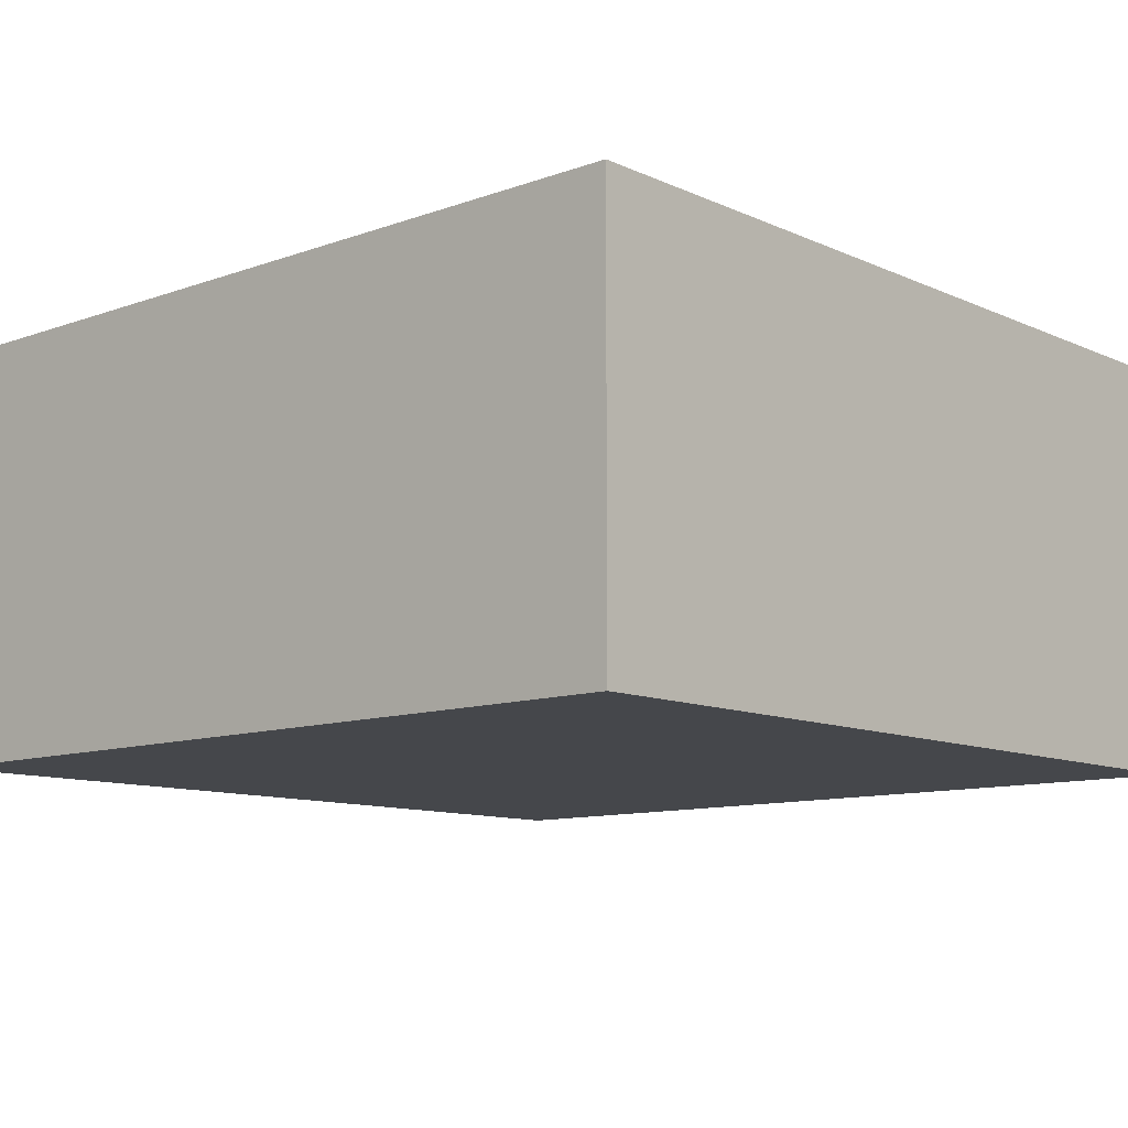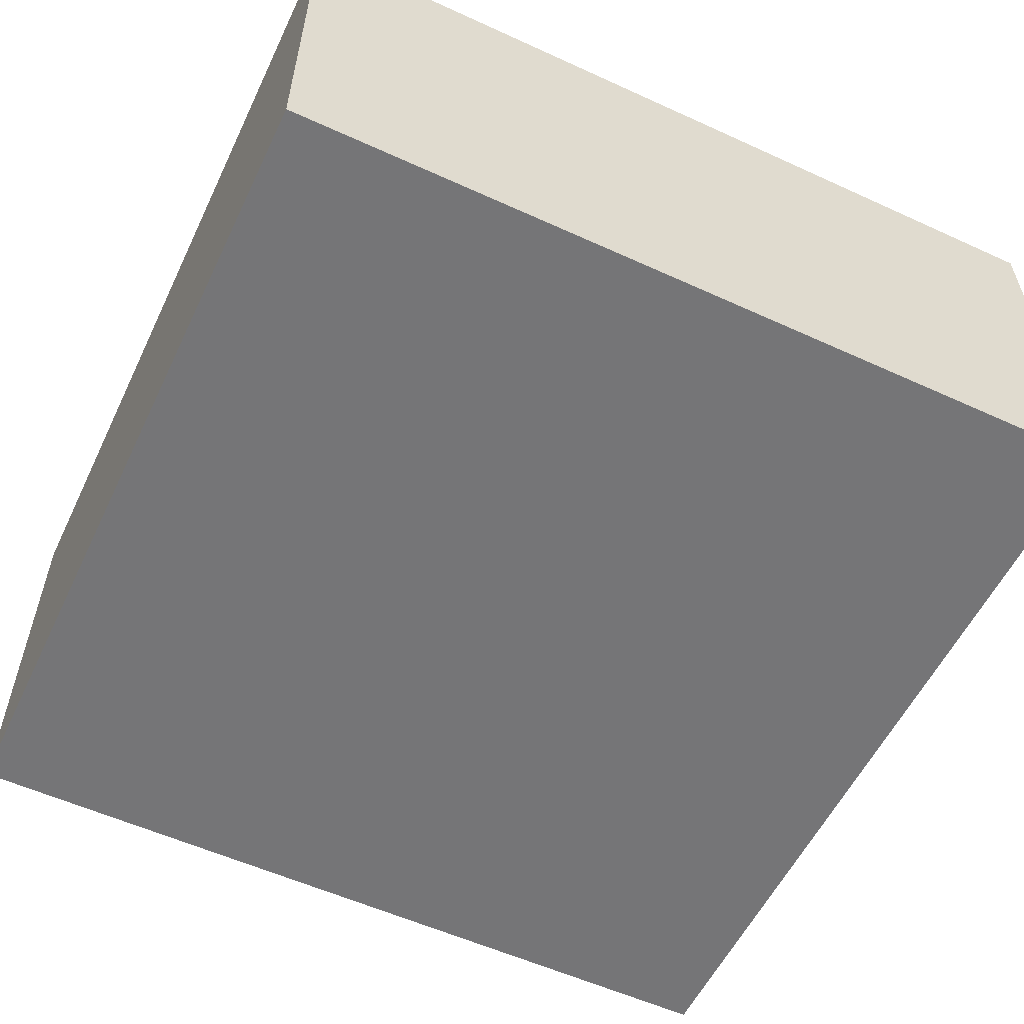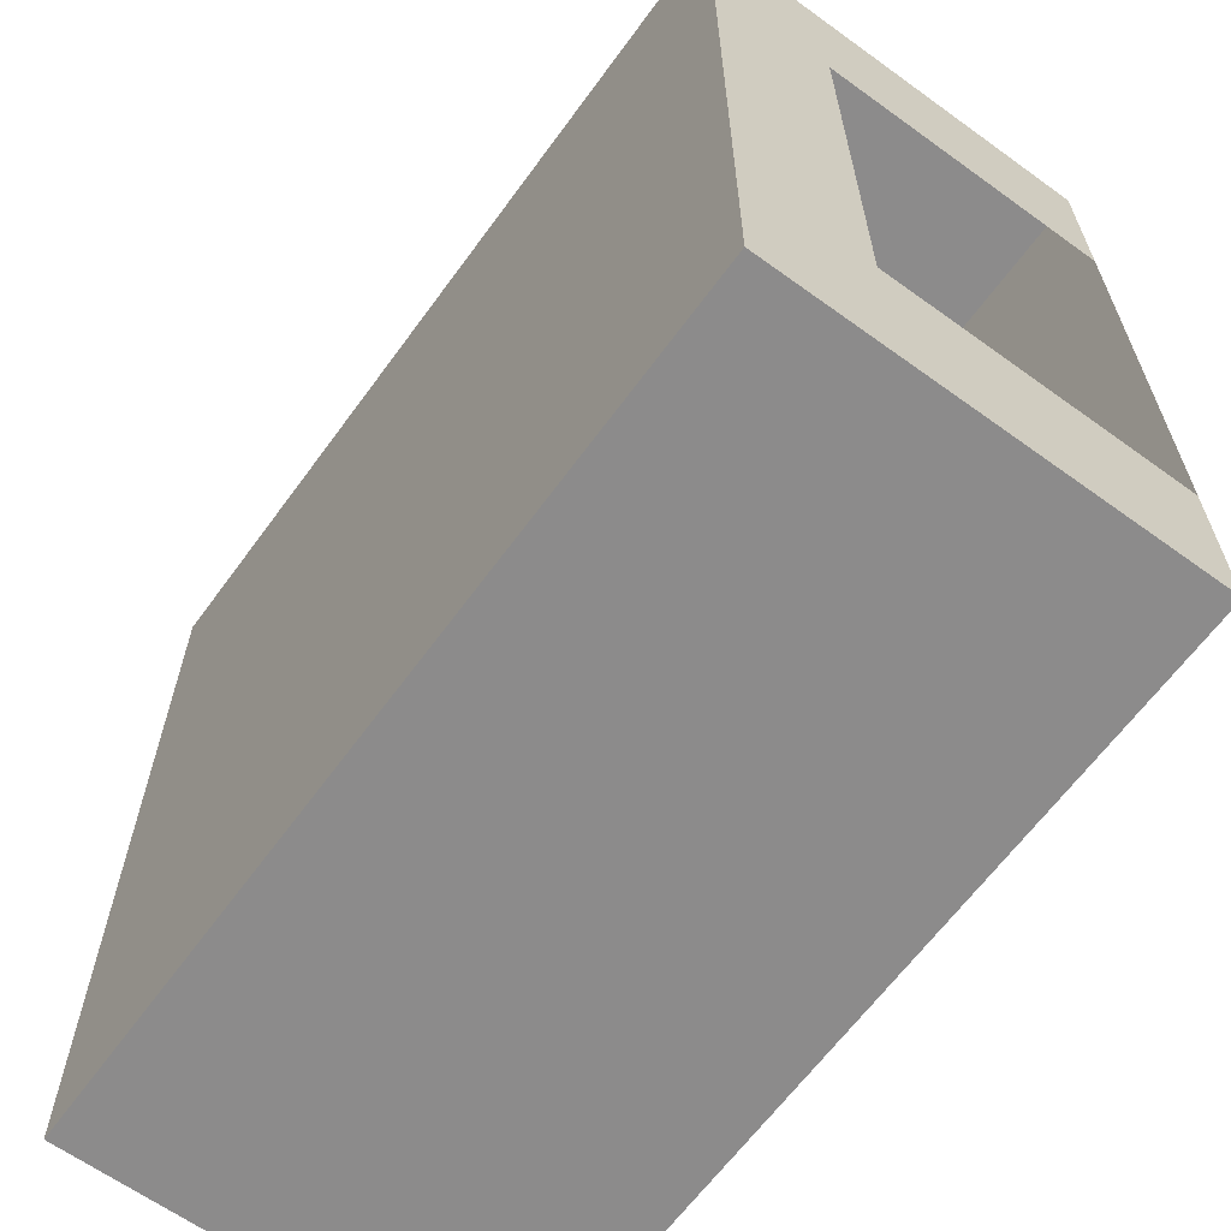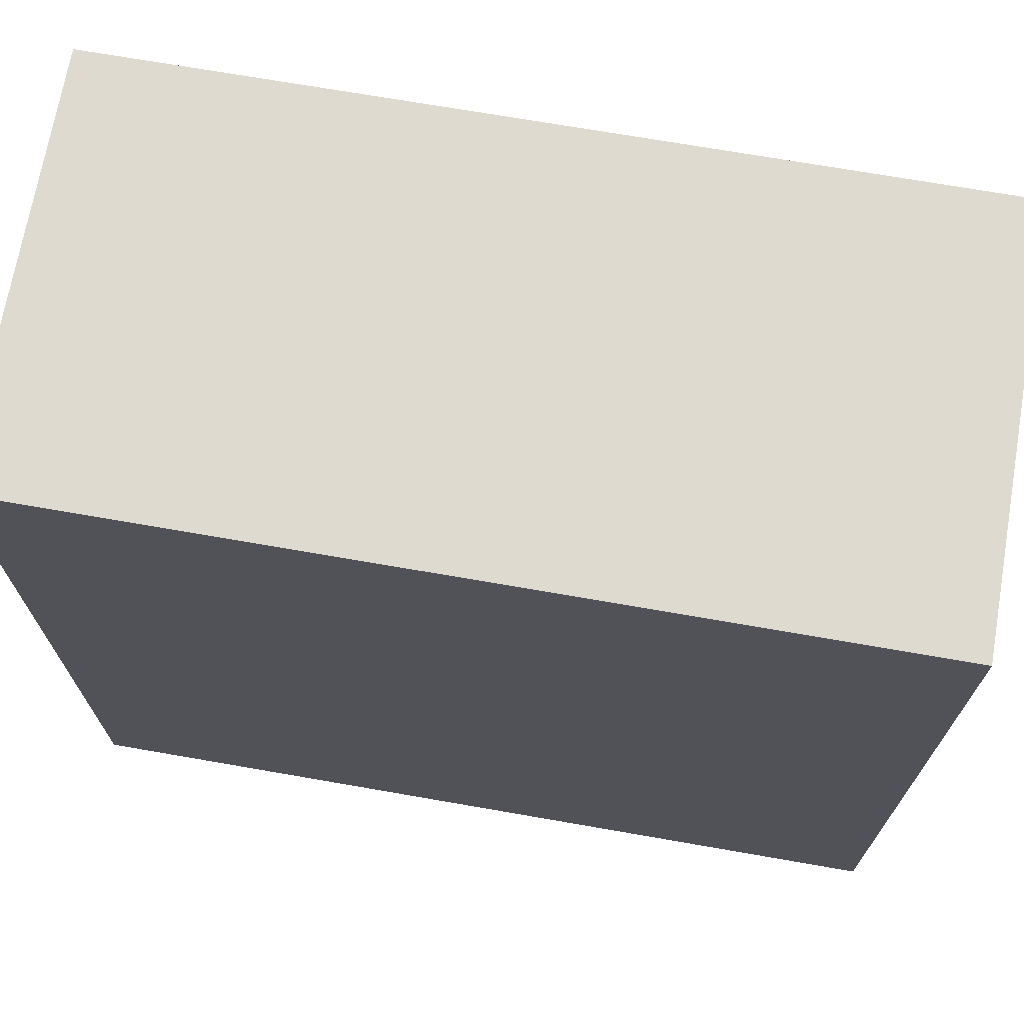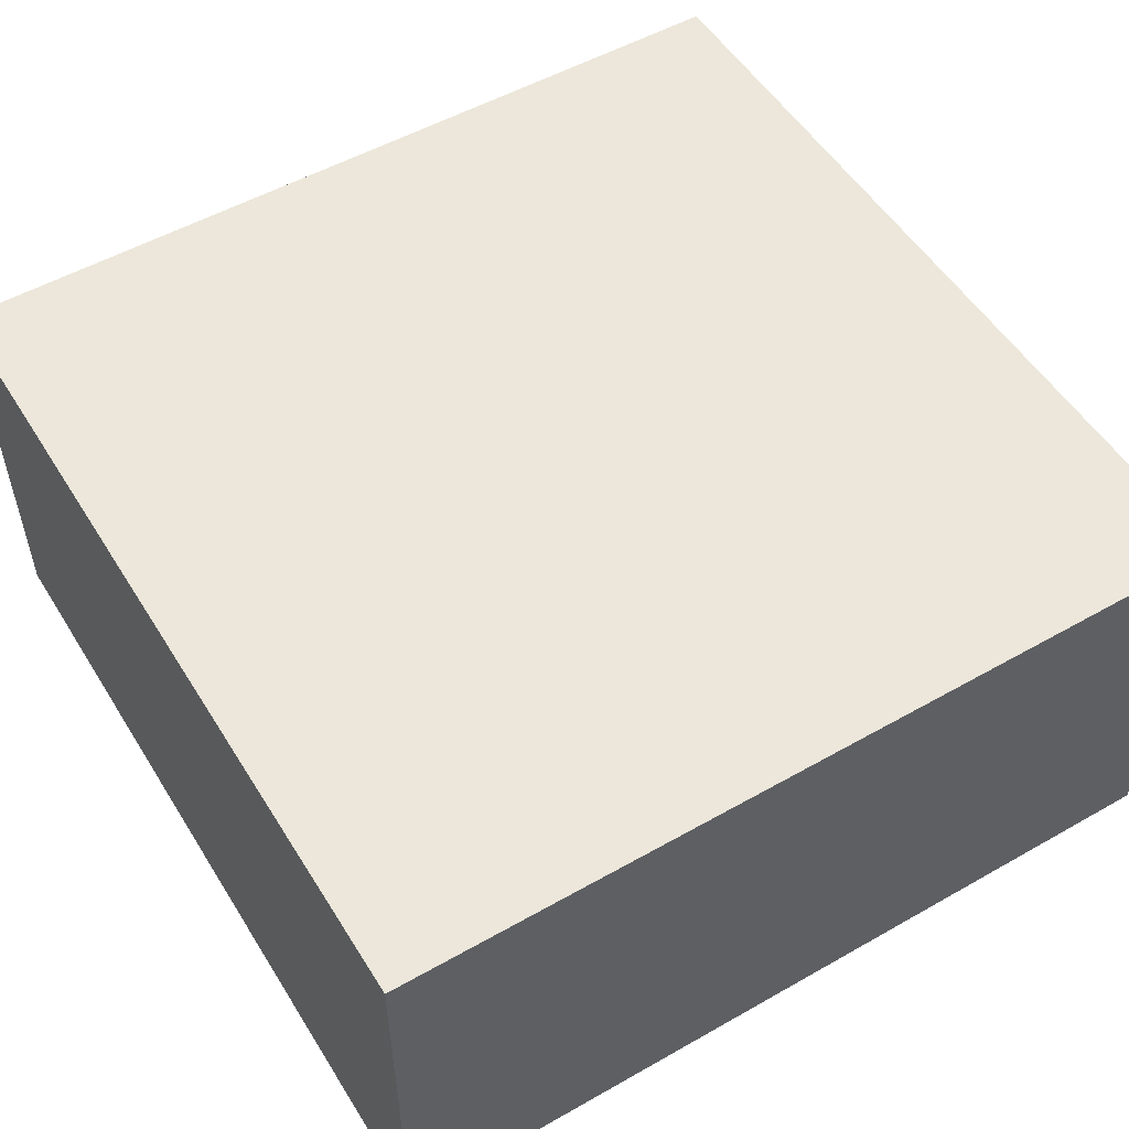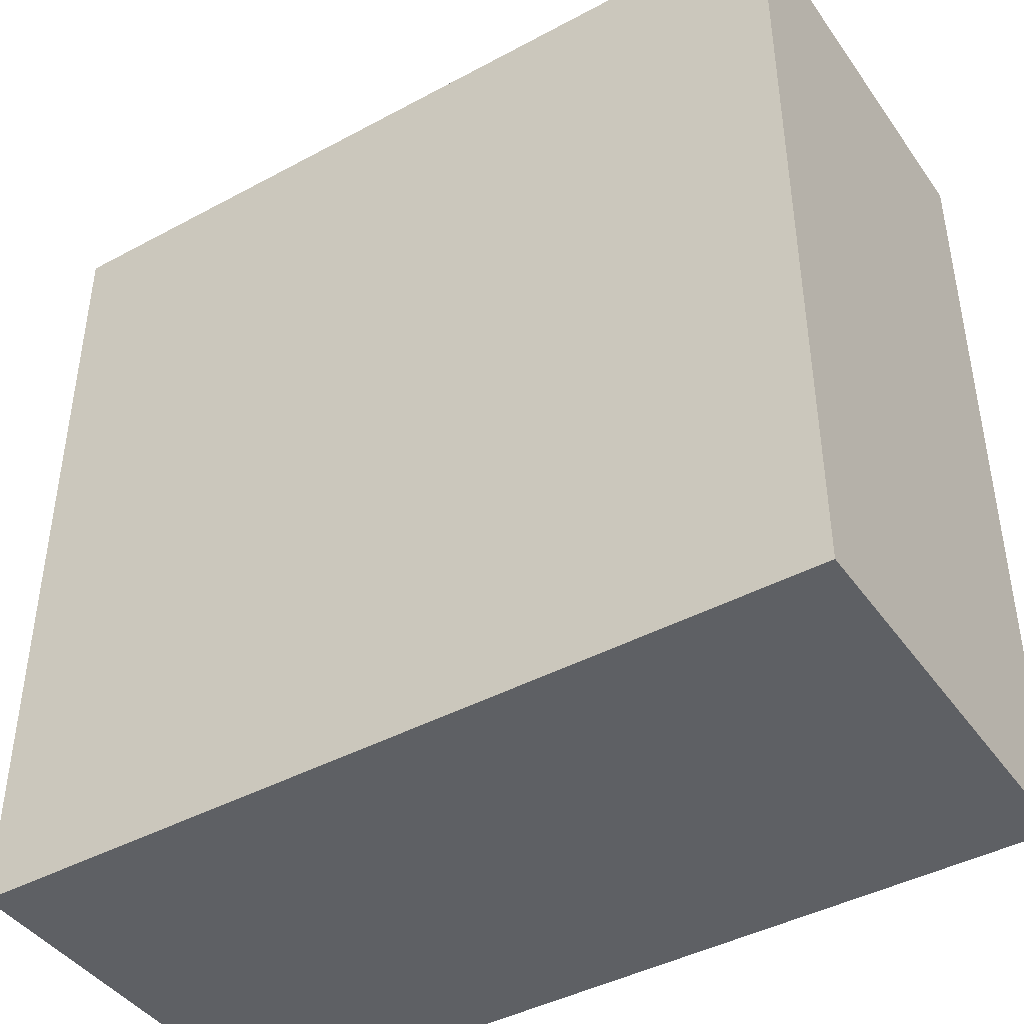
<metadata>
{"format":"obj","ext":"obj","renderer":"f3d","projection":"perspective","resolution":1024,"background":"white","views":[{"elev":-10.6,"azim":41.9,"up":"+Y"},{"elev":-56.6,"azim":64.5,"up":"+Y"},{"elev":-64.0,"azim":-126.1,"up":"+Z"},{"elev":70.7,"azim":9.9,"up":"+Z"},{"elev":53.0,"azim":58.7,"up":"+Y"},{"elev":-42.9,"azim":32.6,"up":"+Z"}]}
</metadata>
<code>
v -1 -0.4231 1
v -1 0.5602 1
v -1 -0.4231 -1
v -1 0.5602 -1
v 1 -0.4231 1
v 1 0.5602 1
v 1 -0.4231 -1
v 1 0.5602 -1
v -1 -0.4231 -0.6
v -1 -0.4231 0.6
v -1 0.5602 0.6
v -1 0.5602 -0.6
v 1 -0.4231 0.6
v 1 -0.4231 -0.6
v 1 0.5602 -0.6
v 1 0.5602 0.6
v -1 0.2686 1
v -1 0.2686 -1
v 1 0.2686 -1
v 1 0.2686 1
v 1 0.2686 -0.6
v 1 0.2686 0.6
v -1 0.2686 0.6
v -1 0.2686 -0.6
f 18 12 24
f 19 4 18
f 20 16 22
f 17 6 20
f 1 13 10
f 6 11 16
f 15 4 8
f 16 12 15
f 9 7 3
f 10 14 9
f 21 8 19
f 22 15 21
f 23 2 17
f 24 11 23
f 10 17 1
f 13 21 14
f 14 19 7
f 1 20 5
f 5 22 13
f 7 18 3
f 3 24 9
f 18 4 12
f 19 8 4
f 20 6 16
f 17 2 6
f 1 5 13
f 6 2 11
f 15 12 4
f 16 11 12
f 9 14 7
f 10 13 14
f 21 15 8
f 22 16 15
f 23 11 2
f 24 12 11
f 10 23 17
f 13 22 21
f 14 21 19
f 1 17 20
f 5 20 22
f 7 19 18
f 3 18 24

</code>
